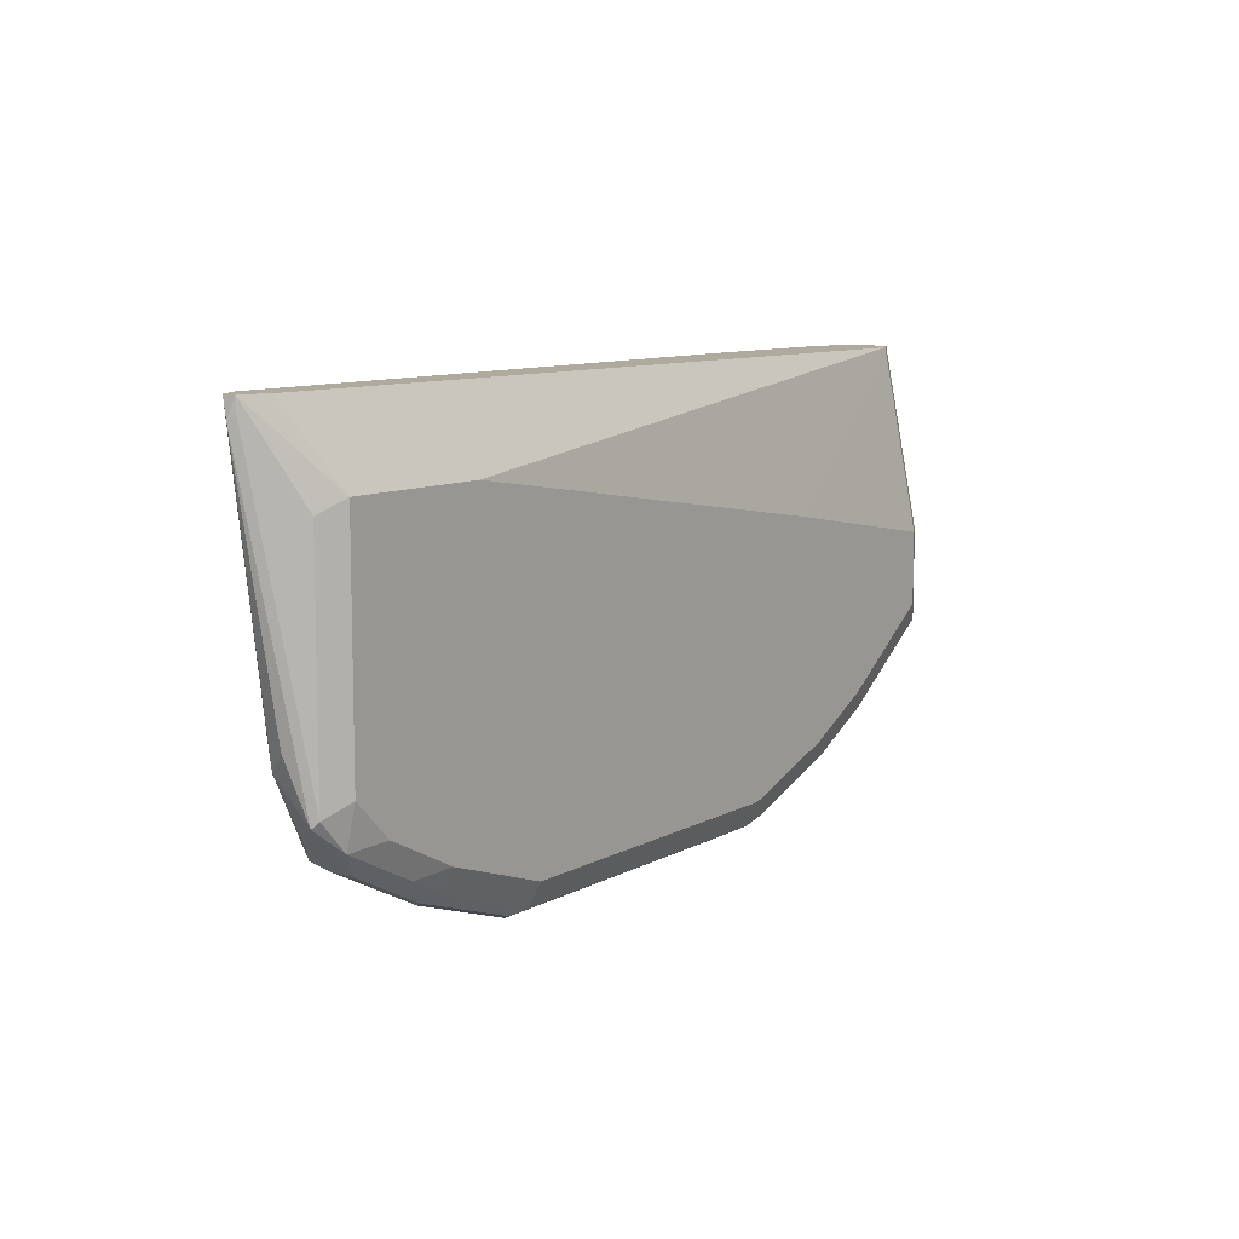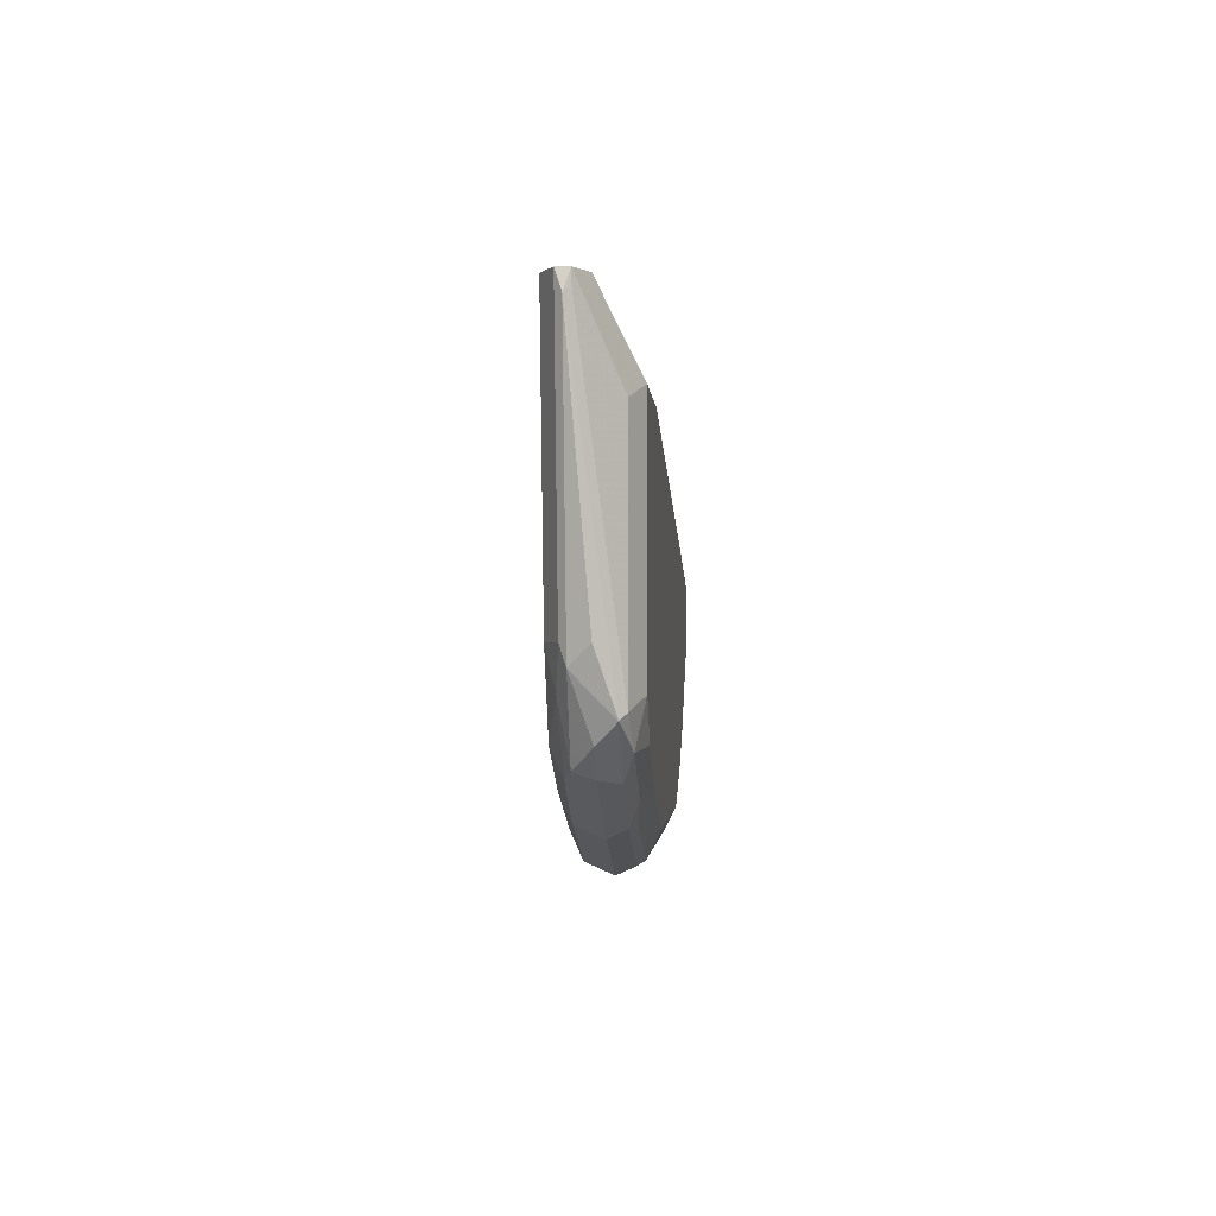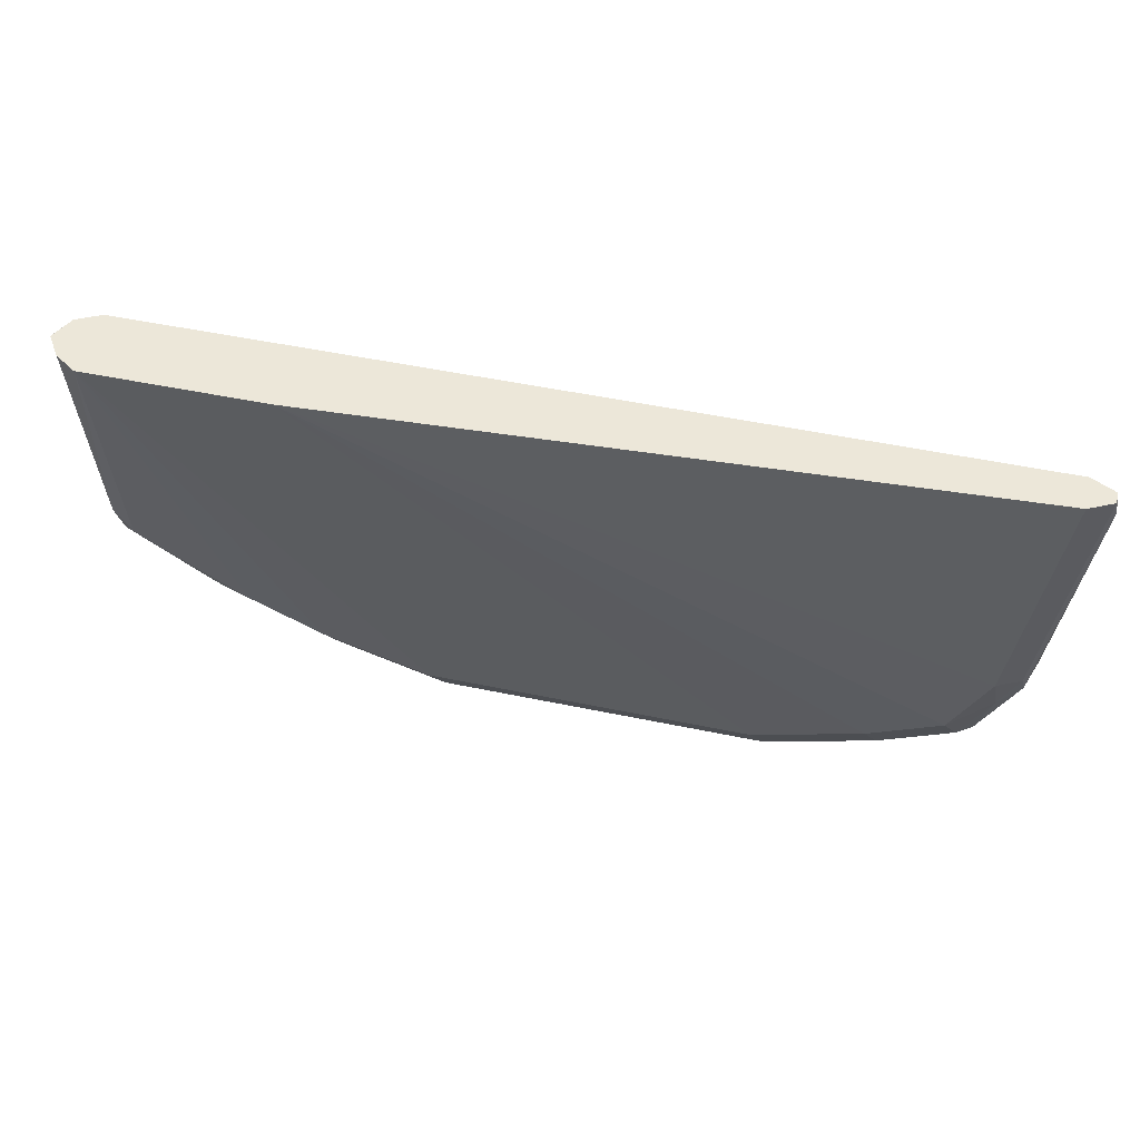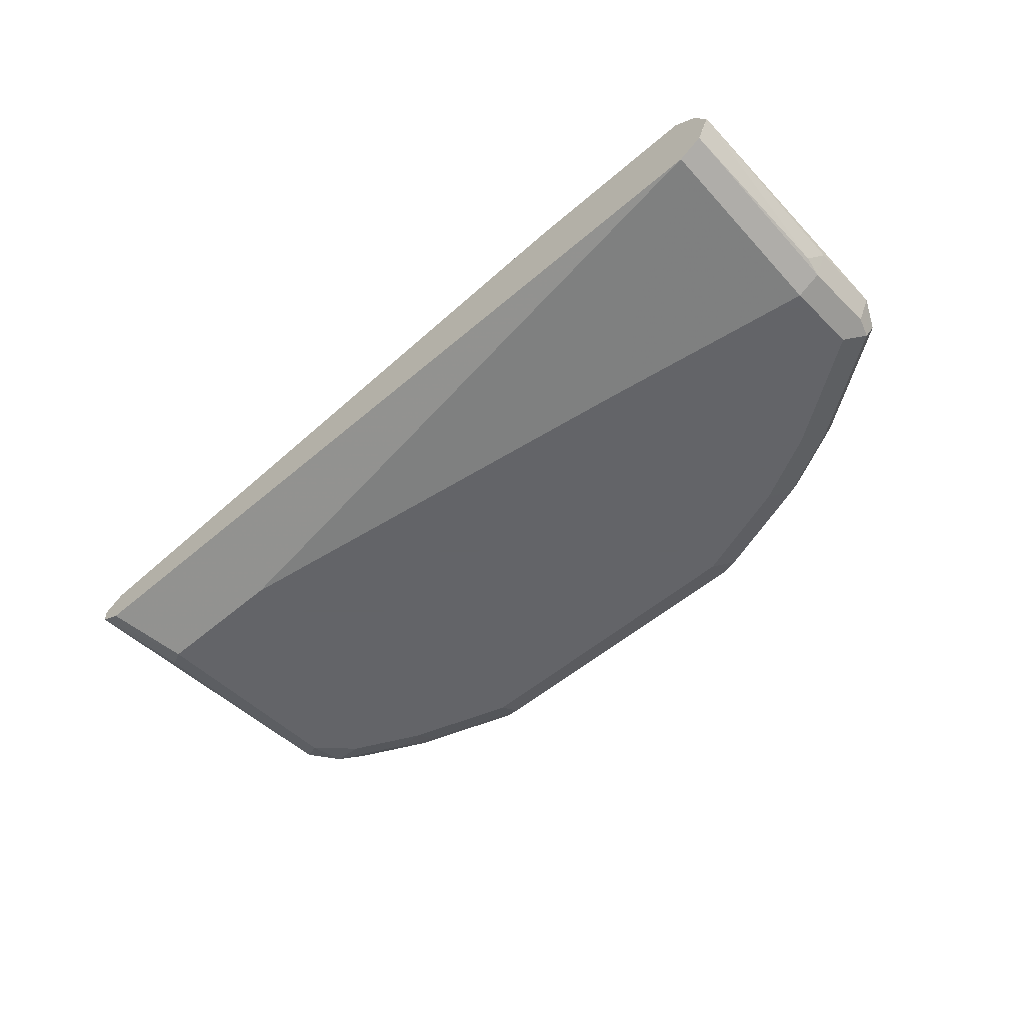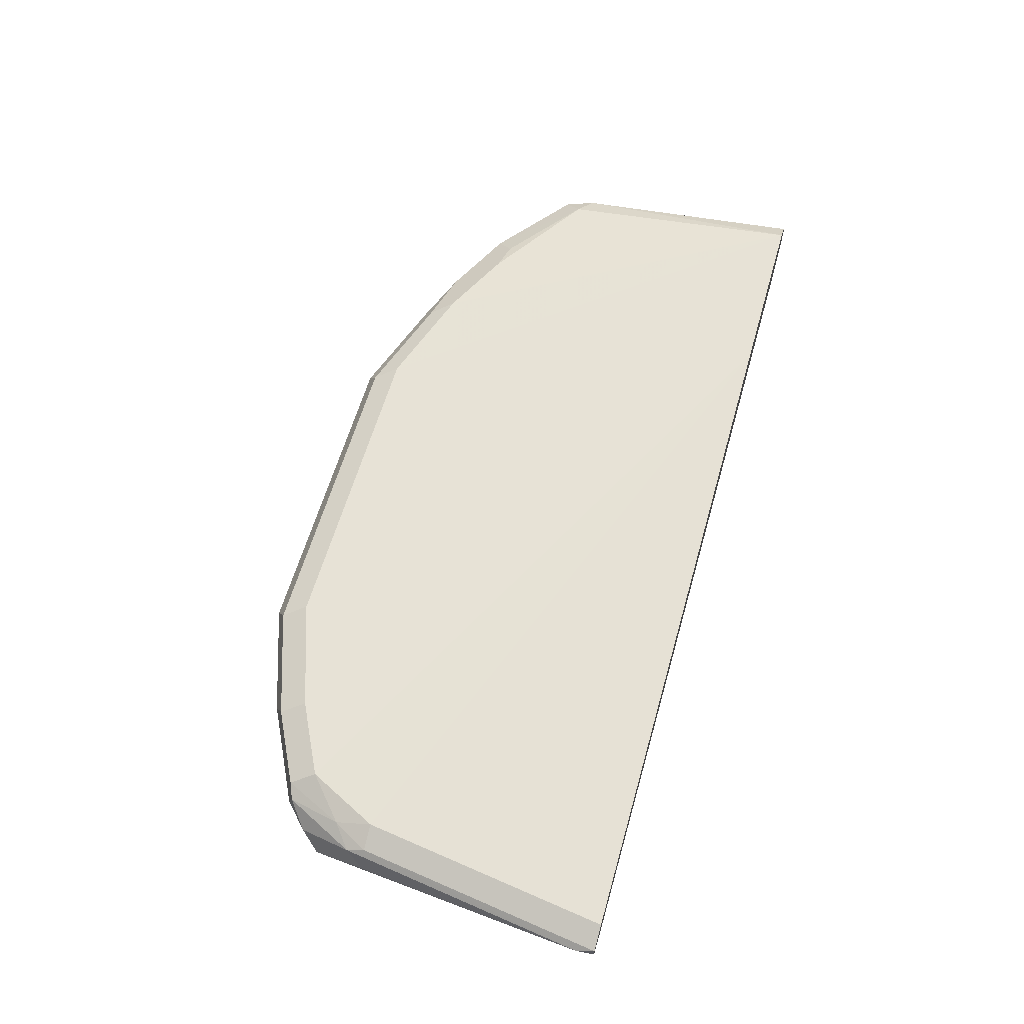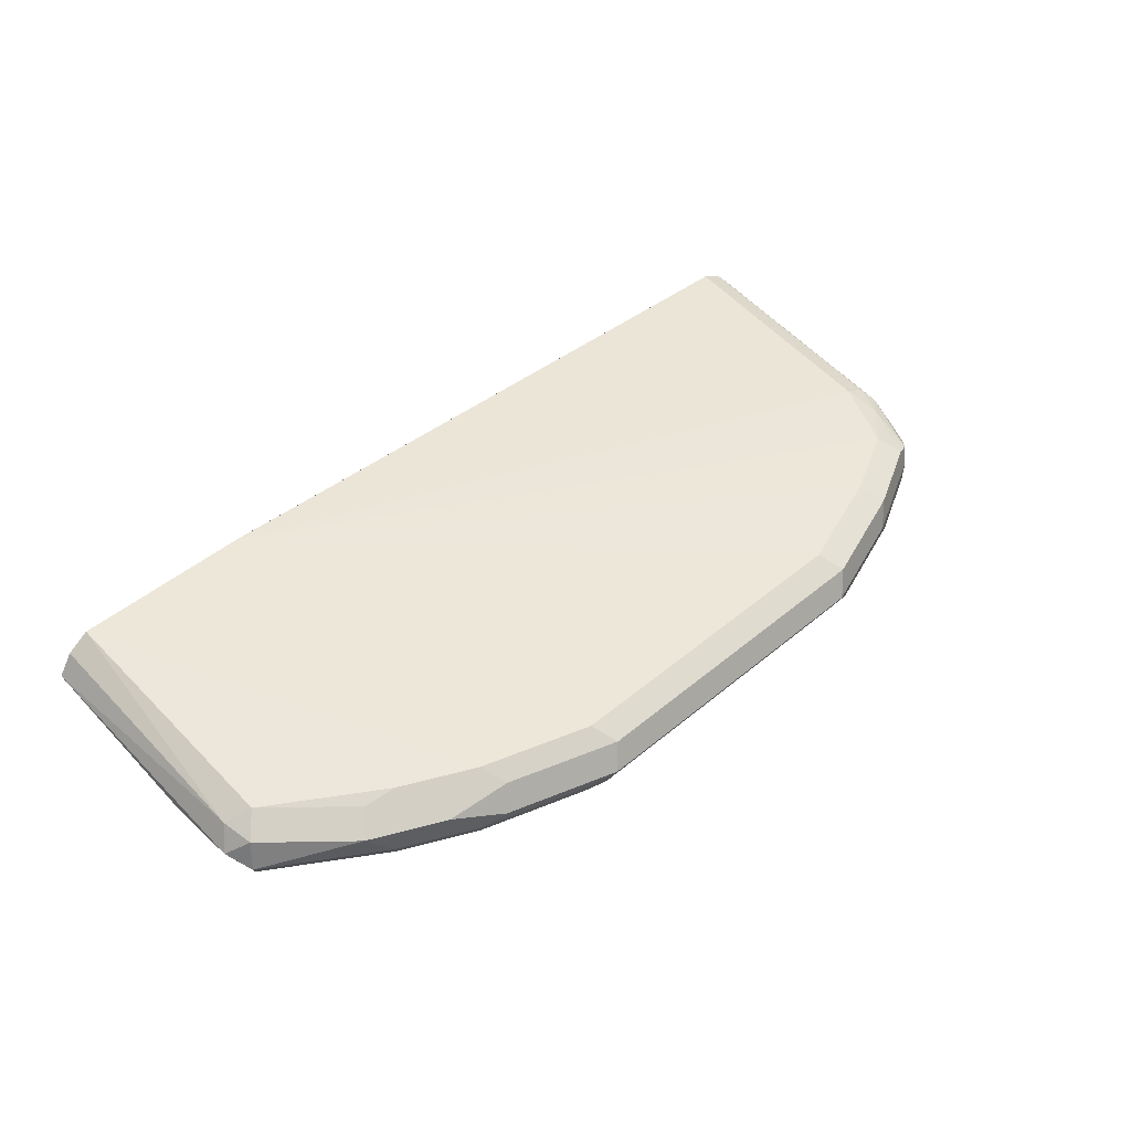
<metadata>
{"format":"obj","ext":"obj","renderer":"f3d","projection":"perspective","resolution":1024,"background":"white","views":[{"elev":9.2,"azim":125.2,"up":"+Y"},{"elev":-1.7,"azim":93.8,"up":"+Y"},{"elev":50.1,"azim":13.0,"up":"+Y"},{"elev":-51.3,"azim":-136.7,"up":"+Z"},{"elev":60.7,"azim":105.9,"up":"+Z"},{"elev":46.0,"azim":-43.8,"up":"+Z"}]}
</metadata>
<code>
v -0.1184 -0.3553 -0.4293
v -0.1135 -0.3504 -0.4194
v -0.1382 -0.3454 -0.4244
v -0.1628 -0.3405 -0.4293
v -0.1727 -0.3356 -0.4342
v -0.1283 -0.3504 -0.4342
v -0.1184 -0.3504 -0.4392
v 0.02218 -0.3516 -0.4367
v 0.01479 -0.3553 -0.4293
v -0.1184 -0.3405 -0.4145
v -0.1579 -0.3356 -0.4194
v 0.01972 -0.3504 -0.4194
v -0.1826 -0.3306 -0.4244
v -0.2122 -0.3158 -0.4244
v -0.2023 -0.3207 -0.4342
v -0.1998 -0.3183 -0.4404
v -0.1702 -0.3331 -0.4404
v -0.1258 -0.3479 -0.4404
v 0.01479 -0.3504 -0.4392
v 0.0592 -0.3356 -0.4392
v 0.06658 -0.3368 -0.4367
v 0.0592 -0.3405 -0.4293
v -0.2369 -0.1777 -0.3997
v -0.1628 -0.3257 -0.4145
v 0.01479 -0.3405 -0.4145
v -0.1924 -0.3109 -0.4145
v 0.06412 -0.3356 -0.4194
v -0.2369 -0.2813 -0.4145
v -0.2442 -0.2887 -0.4219
v -0.2467 -0.2911 -0.4342
v -0.2048 -0.3084 -0.417
v -0.1924 -0.3109 -0.4441
v -0.2442 -0.2887 -0.4404
v -0.1628 -0.3257 -0.4441
v -0.1184 -0.3405 -0.4441
v 0.01479 -0.3405 -0.4441
v 0.0592 -0.3257 -0.4441
v 0.07401 -0.3275 -0.4404
v 0.09621 -0.322 -0.4367
v 0.07894 -0.3306 -0.4293
v 0.07032 -0.3331 -0.4219
v -0.2368 -0.1776 -0.3997
v -0.2369 -0.1776 -0.3997
v -0.2457 -0.1776 -0.4056
v -0.2467 -0.2763 -0.4194
v -0.1628 -0.1777 -0.3997
v 0.0592 -0.3257 -0.4145
v 0.09375 -0.3207 -0.4194
v -0.2517 -0.2813 -0.4293
v -0.2369 -0.2813 -0.4441
v -0.2467 -0.2813 -0.4392
v -0.2467 -0.2517 -0.4392
v -0.2369 -0.2517 -0.4441
v 0.08879 -0.3109 -0.4441
v 0.1036 -0.3127 -0.4404
v 0.111 -0.3072 -0.4367
v 0.1092 -0.3109 -0.4293
v 0.09867 -0.3207 -0.4293
v -0.1628 -0.1776 -0.3997
v -0.2516 -0.1776 -0.4145
v -0.2517 -0.1777 -0.4145
v 0.08879 -0.3109 -0.4145
v 0.1036 -0.2813 -0.4145
v 0.1184 -0.1777 -0.4145
v 0.09991 -0.3183 -0.4219
v 0.1055 -0.2961 -0.4182
v -0.2517 -0.2517 -0.4293
v -0.2479 -0.2443 -0.4367
v -0.2467 -0.1776 -0.4244
v -0.2369 -0.1776 -0.4293
v -0.148 -0.2369 -0.4441
v 0.1036 -0.2961 -0.4441
v 0.1135 -0.301 -0.4392
v 0.1147 -0.3035 -0.4367
v 0.1147 -0.2887 -0.4219
v 0.1184 -0.1776 -0.4145
v 0.1135 -0.2813 -0.4194
v 0.1283 -0.1777 -0.4194
v 0.1184 -0.1776 -0.4293
v 0.04438 -0.2073 -0.4441
v 0.1036 -0.2073 -0.4441
v 0.1135 -0.2122 -0.4392
v 0.1283 -0.1826 -0.4244
v 0.1295 -0.185 -0.4219
v 0.1184 -0.2813 -0.4293
v 0.1283 -0.1776 -0.4194
v 0.1283 -0.1776 -0.4244
f 42 60 44
f 46 47 62
f 42 69 60
f 42 44 43
f 44 60 61
f 44 61 45
f 45 61 49
f 46 62 63
f 48 58 65
f 46 64 76
f 46 76 59
f 47 48 62
f 48 65 66
f 48 66 62
f 49 61 67
f 42 70 69
f 49 67 52
f 46 63 64
f 42 79 70
f 33 53 50
f 42 86 87
f 49 52 51
f 32 37 36
f 32 36 35
f 32 35 34
f 33 49 51
f 33 51 52
f 33 52 53
f 37 54 55
f 42 87 79
f 37 55 38
f 39 55 56
f 39 56 57
f 39 57 58
f 39 58 40
f 40 58 41
f 41 58 48
f 42 59 76
f 42 76 86
f 38 55 39
f 52 67 68
f 73 87 83
f 52 69 53
f 70 81 80
f 70 80 71
f 72 81 82
f 72 82 73
f 73 82 87
f 73 83 84
f 73 84 74
f 74 84 85
f 70 79 81
f 74 85 75
f 75 84 77
f 77 84 78
f 78 84 86
f 79 87 81
f 81 87 82
f 83 87 84
f 84 87 86
f 32 54 37
f 75 85 84
f 52 68 69
f 66 75 77
f 64 86 76
f 53 69 70
f 53 70 71
f 54 72 55
f 55 72 73
f 55 73 74
f 55 74 56
f 56 74 57
f 57 74 75
f 65 75 66
f 57 75 65
f 60 69 61
f 61 68 67
f 61 69 68
f 62 66 63
f 63 66 77
f 63 77 64
f 64 77 78
f 64 78 86
f 57 65 58
f 32 72 54
f 14 26 31
f 32 80 81
f 5 18 6
f 7 18 19
f 7 19 8
f 8 19 20
f 8 20 21
f 8 21 22
f 8 22 9
f 9 22 27
f 9 27 12
f 10 23 24
f 10 25 46
f 10 46 23
f 11 24 26
f 11 26 14
f 11 14 13
f 12 27 47
f 12 47 25
f 5 17 18
f 5 16 17
f 5 15 16
f 5 14 15
f 1 2 3
f 1 3 13
f 1 13 4
f 1 4 5
f 1 5 6
f 1 6 7
f 1 7 8
f 1 8 9
f 14 28 29
f 1 9 12
f 2 10 24
f 2 24 11
f 2 11 13
f 2 13 3
f 2 12 25
f 2 25 10
f 4 13 5
f 5 13 14
f 1 12 2
f 14 29 30
f 6 18 7
f 32 81 72
f 23 44 45
f 23 45 28
f 23 28 26
f 23 26 24
f 23 46 59
f 23 59 42
f 25 47 46
f 26 28 31
f 23 43 44
f 27 41 48
f 28 45 29
f 29 45 49
f 29 49 30
f 30 49 33
f 32 33 50
f 32 50 53
f 14 30 15
f 32 71 80
f 27 48 47
f 23 42 43
f 32 53 71
f 22 40 41
f 22 41 27
f 15 30 33
f 15 33 16
f 16 32 17
f 16 33 32
f 17 32 34
f 17 34 35
f 17 35 18
f 18 35 36
f 14 31 28
f 19 36 37
f 19 37 20
f 20 37 38
f 20 38 21
f 21 38 39
f 21 39 22
f 18 36 19
f 22 39 40

</code>
